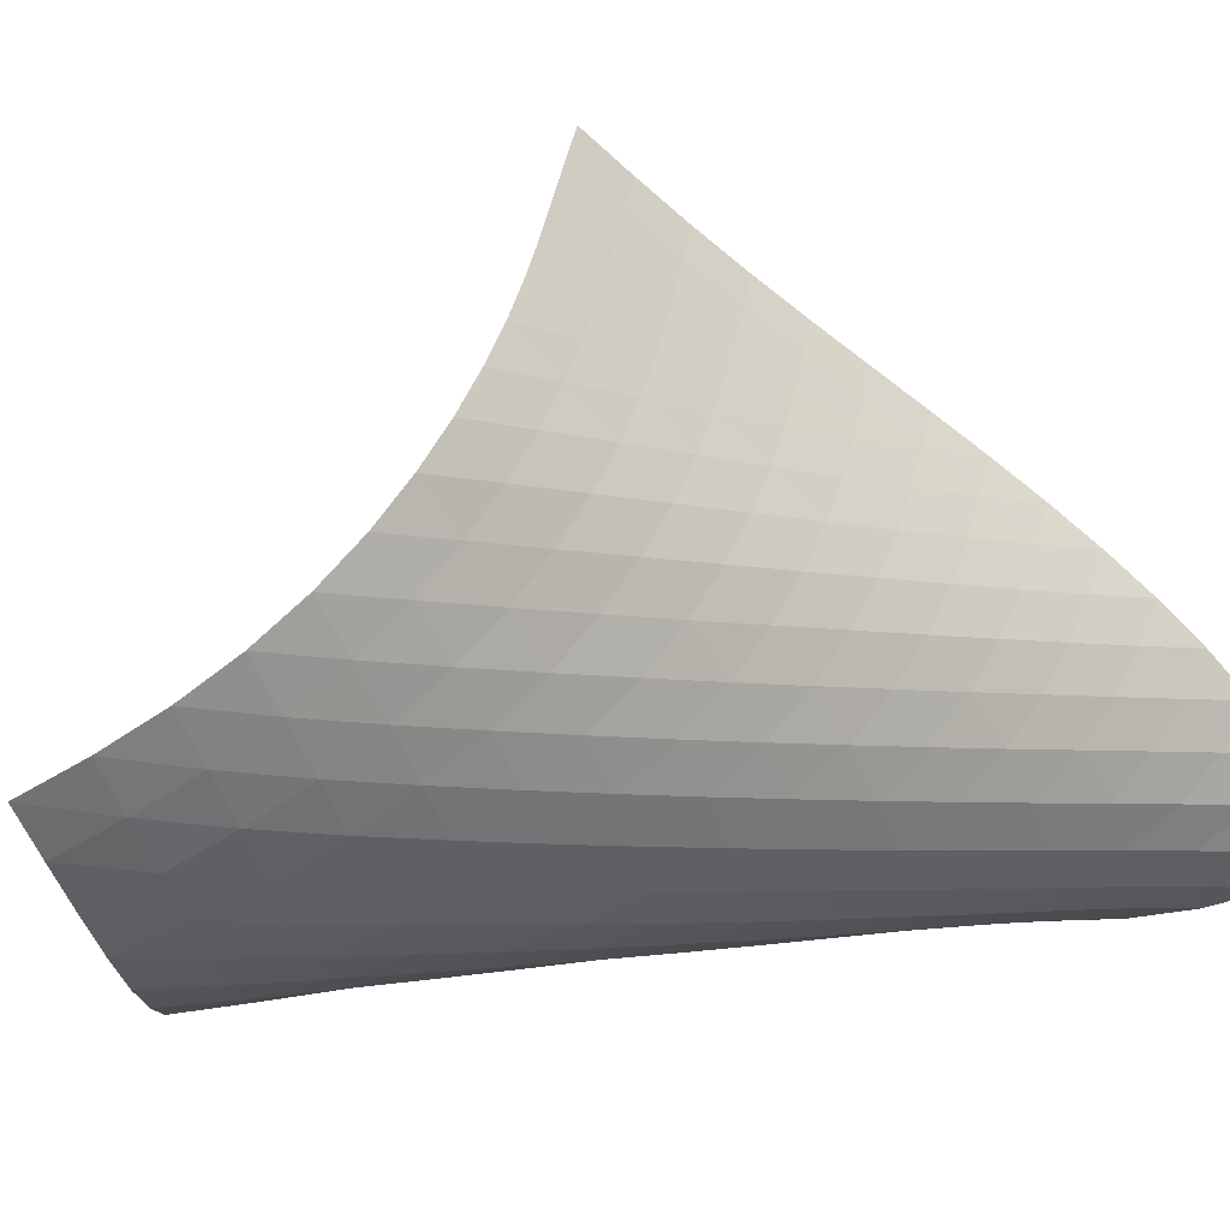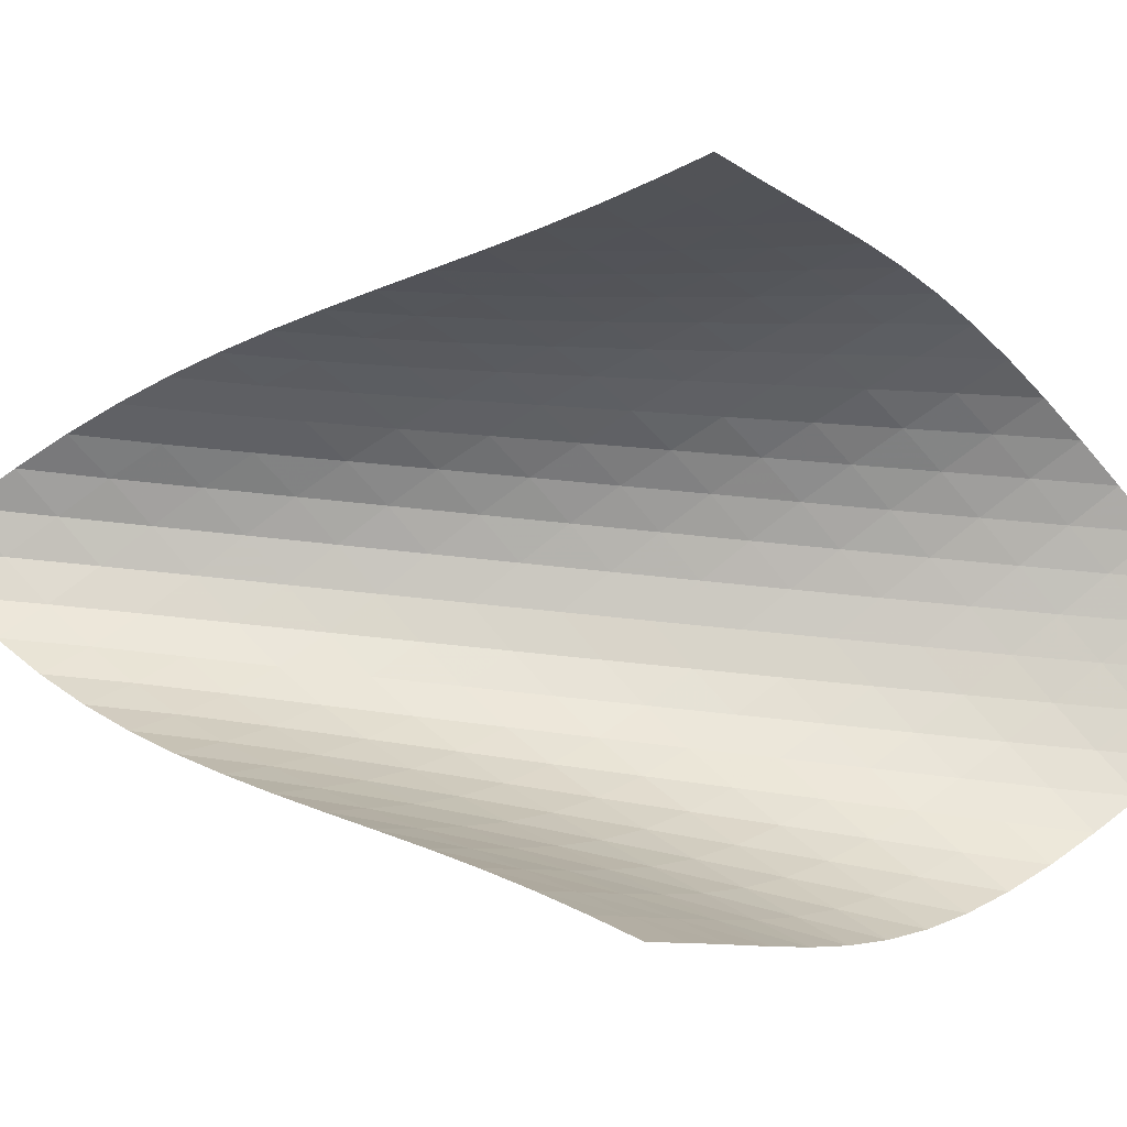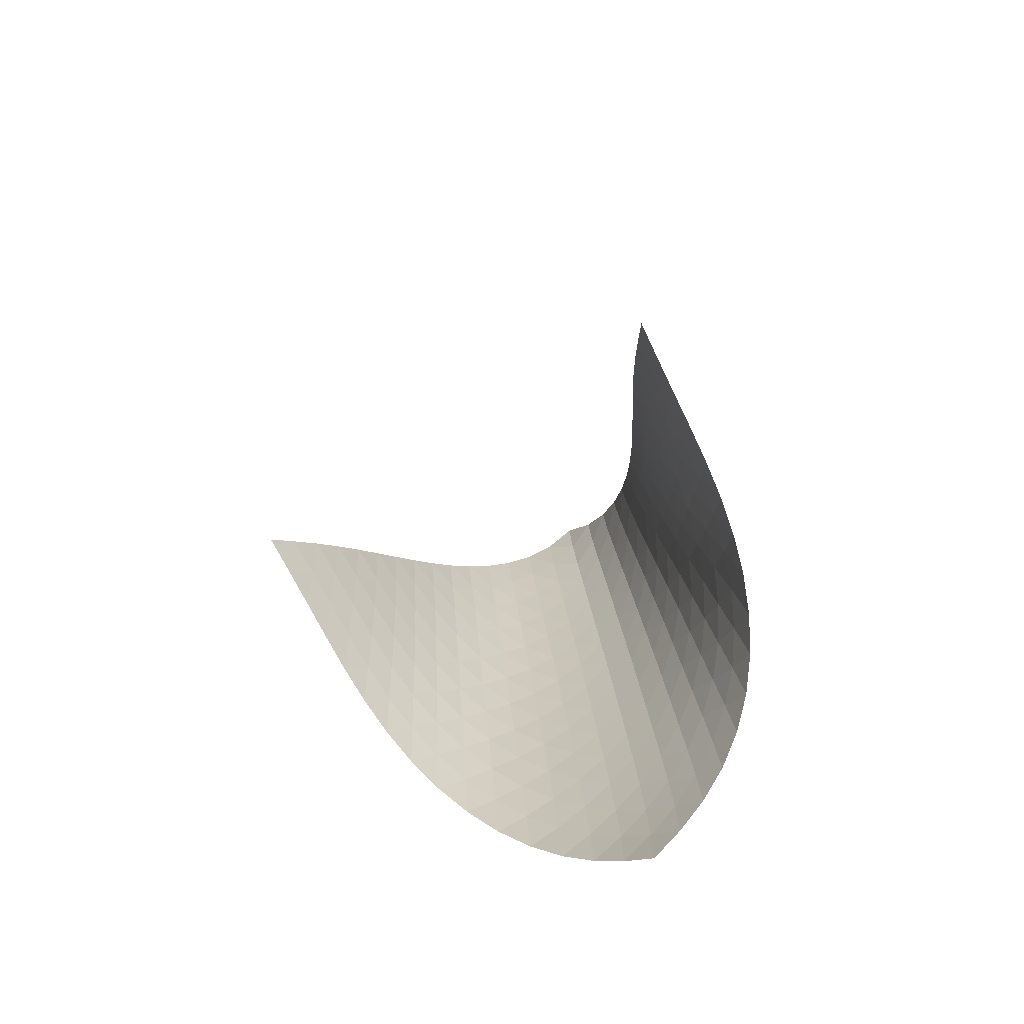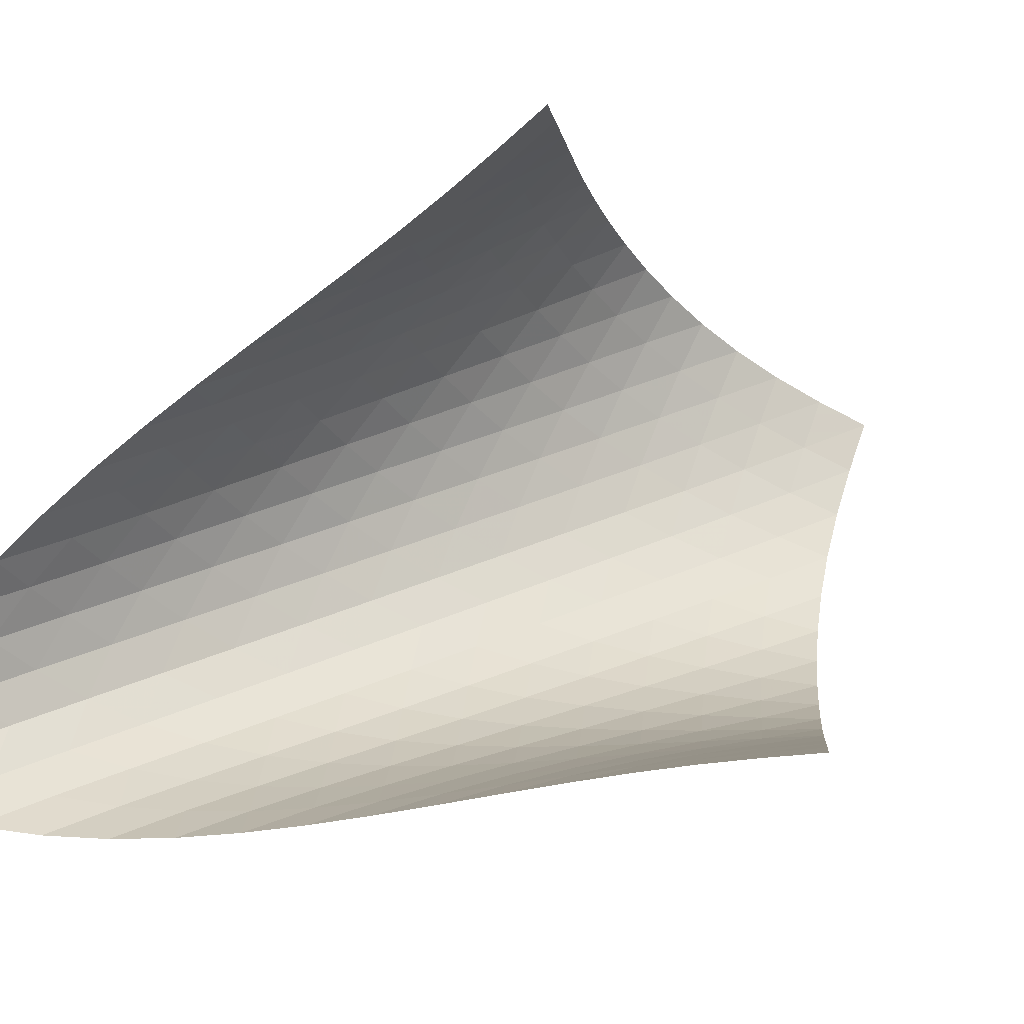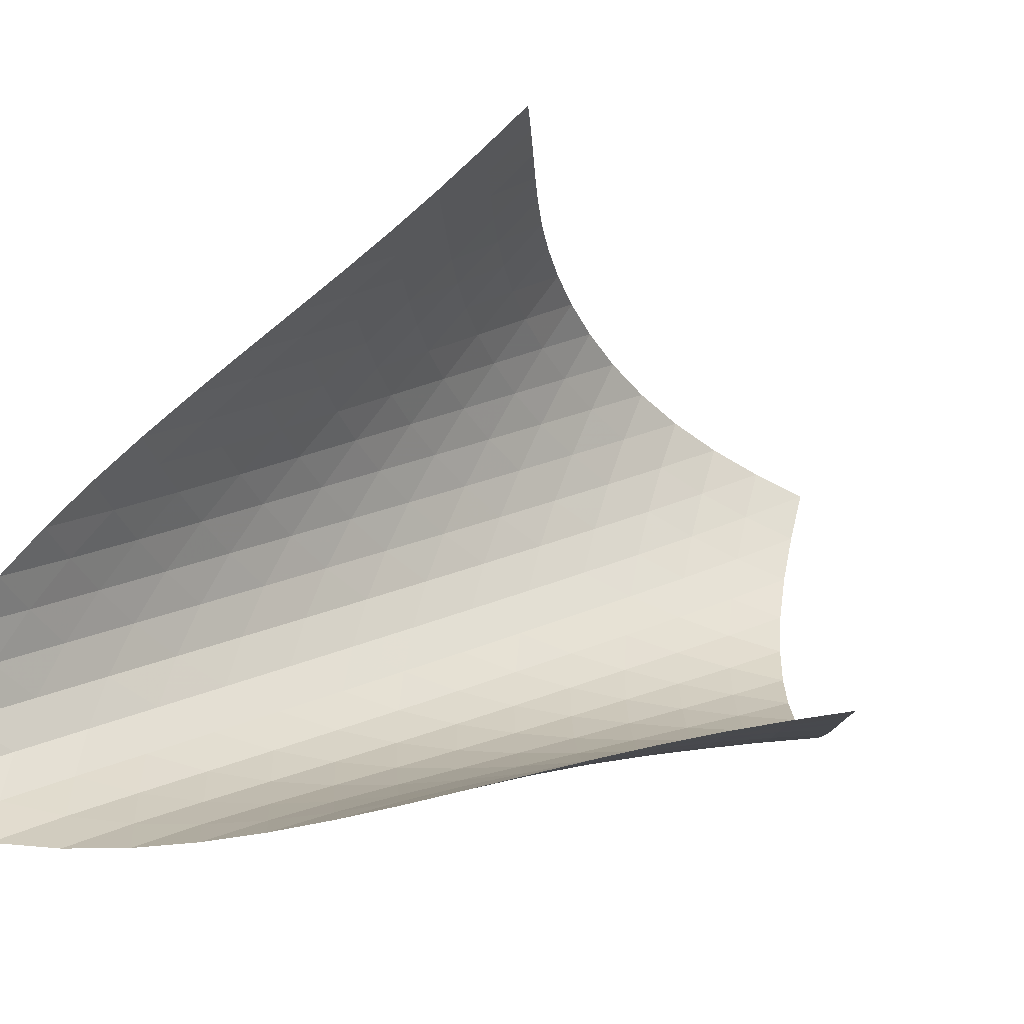
<metadata>
{"format":"obj","ext":"obj","renderer":"f3d","projection":"perspective","resolution":1024,"background":"white","views":[{"elev":-13.1,"azim":55.0,"up":"+Z"},{"elev":36.1,"azim":-82.6,"up":"+Z"},{"elev":-77.1,"azim":-14.4,"up":"+Y"},{"elev":33.2,"azim":-123.5,"up":"+Z"},{"elev":24.2,"azim":-130.1,"up":"+Z"}]}
</metadata>
<code>
v -6.502 -0.05294 6.502
v -7.134 -11.04 13.8
v -13.8 -11.04 7.134
v -4.99 -18.81 4.99
v -13.31 -10.33 7.036
v -12.84 -9.615 6.923
v -12.37 -8.892 6.791
v -11.91 -8.164 6.64
v -11.46 -7.435 6.477
v -11.01 -6.704 6.311
v -10.55 -5.974 6.148
v -10.08 -5.245 5.997
v -9.6 -4.517 5.869
v -9.103 -3.791 5.775
v -8.587 -3.066 5.731
v -8.054 -2.342 5.756
v -7.511 -1.616 5.875
v -6.978 -0.874 6.114
v -6.114 -0.874 6.978
v -5.875 -1.616 7.511
v -5.756 -2.342 8.054
v -5.731 -3.066 8.587
v -5.775 -3.791 9.103
v -5.869 -4.517 9.6
v -5.997 -5.245 10.08
v -6.148 -5.974 10.55
v -6.311 -6.704 11.01
v -6.477 -7.435 11.46
v -6.64 -8.164 11.91
v -6.791 -8.892 12.37
v -6.923 -9.615 12.84
v -7.036 -10.33 13.31
v -6.663 -11.5 13.23
v -6.185 -11.95 12.66
v -5.703 -12.4 12.1
v -5.231 -12.85 11.53
v -4.786 -13.31 10.94
v -4.389 -13.79 10.33
v -4.057 -14.27 9.69
v -3.808 -14.77 9.029
v -3.654 -15.3 8.355
v -3.61 -15.84 7.685
v -3.683 -16.4 7.038
v -3.875 -16.99 6.435
v -4.173 -17.59 5.894
v -4.553 -18.2 5.417
v -5.417 -18.2 4.553
v -5.894 -17.59 4.173
v -6.435 -16.99 3.875
v -7.038 -16.4 3.683
v -7.685 -15.84 3.61
v -8.355 -15.3 3.654
v -9.029 -14.77 3.808
v -9.69 -14.27 4.057
v -10.33 -13.79 4.389
v -10.94 -13.31 4.786
v -11.53 -12.85 5.231
v -12.1 -12.4 5.703
v -12.66 -11.95 6.185
v -13.23 -11.5 6.663
v -6.415 -1.498 6.415
v -6.859 -2.179 6.009
v -7.369 -2.875 5.748
v -7.9 -3.58 5.608
v -8.428 -4.291 5.563
v -8.943 -5.008 5.588
v -9.444 -5.727 5.663
v -9.929 -6.449 5.772
v -10.4 -7.174 5.903
v -10.87 -7.899 6.045
v -11.33 -8.624 6.19
v -11.8 -9.349 6.329
v -12.27 -10.07 6.455
v -12.74 -10.79 6.565
v -6.009 -2.179 6.859
v -6.294 -2.793 6.294
v -6.718 -3.444 5.868
v -7.218 -4.118 5.587
v -7.744 -4.809 5.429
v -8.272 -5.511 5.366
v -8.791 -6.219 5.373
v -9.296 -6.932 5.429
v -9.788 -7.648 5.518
v -10.27 -8.367 5.629
v -10.75 -9.087 5.75
v -11.22 -9.806 5.872
v -11.7 -10.52 5.987
v -12.18 -11.24 6.09
v -5.748 -2.875 7.369
v -5.868 -3.444 6.718
v -6.153 -4.05 6.153
v -6.571 -4.689 5.718
v -7.064 -5.352 5.421
v -7.589 -6.033 5.243
v -8.119 -6.725 5.158
v -8.643 -7.426 5.143
v -9.155 -8.132 5.177
v -9.656 -8.841 5.244
v -10.15 -9.554 5.332
v -10.63 -10.27 5.429
v -11.12 -10.98 5.526
v -11.61 -11.69 5.617
v -5.608 -3.58 7.9
v -5.587 -4.118 7.218
v -5.718 -4.689 6.571
v -6.009 -5.293 6.009
v -6.425 -5.926 5.569
v -6.914 -6.581 5.257
v -7.437 -7.254 5.058
v -7.969 -7.937 4.949
v -8.498 -8.63 4.909
v -9.018 -9.328 4.917
v -9.529 -10.03 4.959
v -10.03 -10.74 5.02
v -10.53 -11.44 5.089
v -11.03 -12.15 5.159
v -5.563 -4.291 8.428
v -5.429 -4.809 7.744
v -5.421 -5.352 7.064
v -5.569 -5.926 6.425
v -5.869 -6.529 5.869
v -6.282 -7.158 5.426
v -6.767 -7.808 5.1
v -7.288 -8.472 4.879
v -7.822 -9.148 4.745
v -8.355 -9.833 4.677
v -8.884 -10.52 4.658
v -9.405 -11.22 4.669
v -9.921 -11.92 4.699
v -10.43 -12.61 4.738
v -5.588 -5.008 8.943
v -5.366 -5.511 8.272
v -5.243 -6.033 7.589
v -5.257 -6.581 6.914
v -5.426 -7.158 6.282
v -5.733 -7.761 5.733
v -6.145 -8.388 5.287
v -6.626 -9.032 4.948
v -7.144 -9.69 4.708
v -7.678 -10.36 4.549
v -8.216 -11.04 4.453
v -8.751 -11.72 4.401
v -9.282 -12.4 4.379
v -9.808 -13.09 4.375
v -5.663 -5.727 9.444
v -5.373 -6.219 8.791
v -5.158 -6.725 8.119
v -5.058 -7.254 7.437
v -5.1 -7.808 6.767
v -5.287 -8.388 6.145
v -5.601 -8.991 5.601
v -6.013 -9.615 5.154
v -6.49 -10.26 4.805
v -7.005 -10.91 4.546
v -7.539 -11.57 4.361
v -8.079 -12.24 4.234
v -8.619 -12.91 4.147
v -9.157 -13.59 4.088
v -5.772 -6.449 9.929
v -5.429 -6.932 9.296
v -5.143 -7.426 8.643
v -4.949 -7.937 7.969
v -4.879 -8.472 7.288
v -4.948 -9.032 6.626
v -5.154 -9.615 6.013
v -5.476 -10.22 5.476
v -5.888 -10.84 5.027
v -6.362 -11.48 4.669
v -6.873 -12.12 4.391
v -7.404 -12.78 4.18
v -7.944 -13.44 4.019
v -8.487 -14.1 3.895
v -5.903 -7.174 10.4
v -5.518 -7.648 9.788
v -5.177 -8.132 9.155
v -4.909 -8.63 8.498
v -4.745 -9.148 7.822
v -4.708 -9.69 7.144
v -4.805 -10.26 6.49
v -5.027 -10.84 5.888
v -5.357 -11.45 5.357
v -5.77 -12.07 4.908
v -6.24 -12.7 4.541
v -6.747 -13.34 4.243
v -7.274 -13.99 4.002
v -7.812 -14.64 3.806
v -6.045 -7.899 10.87
v -5.629 -8.367 10.27
v -5.244 -8.841 9.656
v -4.917 -9.328 9.018
v -4.677 -9.833 8.355
v -4.549 -10.36 7.678
v -4.546 -10.91 7.005
v -4.669 -11.48 6.362
v -4.908 -12.07 5.77
v -5.247 -12.67 5.247
v -5.661 -13.29 4.798
v -6.127 -13.92 4.419
v -6.627 -14.56 4.1
v -7.149 -15.19 3.83
v -6.19 -8.624 11.33
v -5.75 -9.087 10.75
v -5.332 -9.554 10.15
v -4.959 -10.03 9.529
v -4.658 -10.52 8.884
v -4.453 -11.04 8.216
v -4.361 -11.57 7.539
v -4.391 -12.12 6.873
v -4.541 -12.7 6.24
v -4.798 -13.29 5.661
v -5.145 -13.9 5.145
v -5.561 -14.52 4.696
v -6.024 -15.14 4.307
v -6.519 -15.77 3.97
v -6.329 -9.349 11.8
v -5.872 -9.806 11.22
v -5.429 -10.27 10.63
v -5.02 -10.74 10.03
v -4.669 -11.22 9.405
v -4.401 -11.72 8.751
v -4.234 -12.24 8.079
v -4.18 -12.78 7.404
v -4.243 -13.34 6.747
v -4.419 -13.92 6.127
v -4.696 -14.52 5.561
v -5.056 -15.13 5.056
v -5.476 -15.74 4.611
v -5.94 -16.37 4.219
v -6.455 -10.07 12.27
v -5.987 -10.52 11.7
v -5.526 -10.98 11.12
v -5.089 -11.44 10.53
v -4.699 -11.92 9.921
v -4.379 -12.4 9.282
v -4.147 -12.91 8.619
v -4.019 -13.44 7.944
v -4.002 -13.99 7.274
v -4.1 -14.56 6.627
v -4.307 -15.14 6.024
v -4.611 -15.74 5.476
v -4.99 -16.36 4.99
v -5.423 -16.97 4.559
v -6.565 -10.79 12.74
v -6.09 -11.24 12.18
v -5.617 -11.69 11.61
v -5.159 -12.15 11.03
v -4.738 -12.61 10.43
v -4.375 -13.09 9.808
v -4.088 -13.59 9.157
v -3.895 -14.1 8.487
v -3.806 -14.64 7.812
v -3.83 -15.19 7.149
v -3.97 -15.77 6.519
v -4.219 -16.37 5.94
v -4.559 -16.97 5.423
v -4.966 -17.59 4.966
f 256 46 4
f 256 4 47
f 5 74 60
f 5 60 3
f 74 88 59
f 74 59 60
f 88 102 58
f 88 58 59
f 102 116 57
f 102 57 58
f 116 130 56
f 116 56 57
f 130 144 55
f 130 55 56
f 144 158 54
f 144 54 55
f 158 172 53
f 158 53 54
f 172 186 52
f 172 52 53
f 186 200 51
f 186 51 52
f 200 214 50
f 200 50 51
f 214 228 49
f 214 49 50
f 228 242 48
f 228 48 49
f 242 256 47
f 242 47 48
f 1 19 61
f 1 61 18
f 18 61 62
f 18 62 17
f 17 62 63
f 17 63 16
f 16 63 64
f 16 64 15
f 15 64 65
f 15 65 14
f 14 65 66
f 14 66 13
f 13 66 67
f 13 67 12
f 12 67 68
f 12 68 11
f 11 68 69
f 11 69 10
f 10 69 70
f 10 70 9
f 9 70 71
f 9 71 8
f 8 71 72
f 8 72 7
f 7 72 73
f 7 73 6
f 6 73 74
f 6 74 5
f 19 20 75
f 19 75 61
f 61 75 76
f 61 76 62
f 62 76 77
f 62 77 63
f 63 77 78
f 63 78 64
f 64 78 79
f 64 79 65
f 65 79 80
f 65 80 66
f 66 80 81
f 66 81 67
f 67 81 82
f 67 82 68
f 68 82 83
f 68 83 69
f 69 83 84
f 69 84 70
f 70 84 85
f 70 85 71
f 71 85 86
f 71 86 72
f 72 86 87
f 72 87 73
f 73 87 88
f 73 88 74
f 20 21 89
f 20 89 75
f 75 89 90
f 75 90 76
f 76 90 91
f 76 91 77
f 77 91 92
f 77 92 78
f 78 92 93
f 78 93 79
f 79 93 94
f 79 94 80
f 80 94 95
f 80 95 81
f 81 95 96
f 81 96 82
f 82 96 97
f 82 97 83
f 83 97 98
f 83 98 84
f 84 98 99
f 84 99 85
f 85 99 100
f 85 100 86
f 86 100 101
f 86 101 87
f 87 101 102
f 87 102 88
f 21 22 103
f 21 103 89
f 89 103 104
f 89 104 90
f 90 104 105
f 90 105 91
f 91 105 106
f 91 106 92
f 92 106 107
f 92 107 93
f 93 107 108
f 93 108 94
f 94 108 109
f 94 109 95
f 95 109 110
f 95 110 96
f 96 110 111
f 96 111 97
f 97 111 112
f 97 112 98
f 98 112 113
f 98 113 99
f 99 113 114
f 99 114 100
f 100 114 115
f 100 115 101
f 101 115 116
f 101 116 102
f 22 23 117
f 22 117 103
f 103 117 118
f 103 118 104
f 104 118 119
f 104 119 105
f 105 119 120
f 105 120 106
f 106 120 121
f 106 121 107
f 107 121 122
f 107 122 108
f 108 122 123
f 108 123 109
f 109 123 124
f 109 124 110
f 110 124 125
f 110 125 111
f 111 125 126
f 111 126 112
f 112 126 127
f 112 127 113
f 113 127 128
f 113 128 114
f 114 128 129
f 114 129 115
f 115 129 130
f 115 130 116
f 23 24 131
f 23 131 117
f 117 131 132
f 117 132 118
f 118 132 133
f 118 133 119
f 119 133 134
f 119 134 120
f 120 134 135
f 120 135 121
f 121 135 136
f 121 136 122
f 122 136 137
f 122 137 123
f 123 137 138
f 123 138 124
f 124 138 139
f 124 139 125
f 125 139 140
f 125 140 126
f 126 140 141
f 126 141 127
f 127 141 142
f 127 142 128
f 128 142 143
f 128 143 129
f 129 143 144
f 129 144 130
f 24 25 145
f 24 145 131
f 131 145 146
f 131 146 132
f 132 146 147
f 132 147 133
f 133 147 148
f 133 148 134
f 134 148 149
f 134 149 135
f 135 149 150
f 135 150 136
f 136 150 151
f 136 151 137
f 137 151 152
f 137 152 138
f 138 152 153
f 138 153 139
f 139 153 154
f 139 154 140
f 140 154 155
f 140 155 141
f 141 155 156
f 141 156 142
f 142 156 157
f 142 157 143
f 143 157 158
f 143 158 144
f 25 26 159
f 25 159 145
f 145 159 160
f 145 160 146
f 146 160 161
f 146 161 147
f 147 161 162
f 147 162 148
f 148 162 163
f 148 163 149
f 149 163 164
f 149 164 150
f 150 164 165
f 150 165 151
f 151 165 166
f 151 166 152
f 152 166 167
f 152 167 153
f 153 167 168
f 153 168 154
f 154 168 169
f 154 169 155
f 155 169 170
f 155 170 156
f 156 170 171
f 156 171 157
f 157 171 172
f 157 172 158
f 26 27 173
f 26 173 159
f 159 173 174
f 159 174 160
f 160 174 175
f 160 175 161
f 161 175 176
f 161 176 162
f 162 176 177
f 162 177 163
f 163 177 178
f 163 178 164
f 164 178 179
f 164 179 165
f 165 179 180
f 165 180 166
f 166 180 181
f 166 181 167
f 167 181 182
f 167 182 168
f 168 182 183
f 168 183 169
f 169 183 184
f 169 184 170
f 170 184 185
f 170 185 171
f 171 185 186
f 171 186 172
f 27 28 187
f 27 187 173
f 173 187 188
f 173 188 174
f 174 188 189
f 174 189 175
f 175 189 190
f 175 190 176
f 176 190 191
f 176 191 177
f 177 191 192
f 177 192 178
f 178 192 193
f 178 193 179
f 179 193 194
f 179 194 180
f 180 194 195
f 180 195 181
f 181 195 196
f 181 196 182
f 182 196 197
f 182 197 183
f 183 197 198
f 183 198 184
f 184 198 199
f 184 199 185
f 185 199 200
f 185 200 186
f 28 29 201
f 28 201 187
f 187 201 202
f 187 202 188
f 188 202 203
f 188 203 189
f 189 203 204
f 189 204 190
f 190 204 205
f 190 205 191
f 191 205 206
f 191 206 192
f 192 206 207
f 192 207 193
f 193 207 208
f 193 208 194
f 194 208 209
f 194 209 195
f 195 209 210
f 195 210 196
f 196 210 211
f 196 211 197
f 197 211 212
f 197 212 198
f 198 212 213
f 198 213 199
f 199 213 214
f 199 214 200
f 29 30 215
f 29 215 201
f 201 215 216
f 201 216 202
f 202 216 217
f 202 217 203
f 203 217 218
f 203 218 204
f 204 218 219
f 204 219 205
f 205 219 220
f 205 220 206
f 206 220 221
f 206 221 207
f 207 221 222
f 207 222 208
f 208 222 223
f 208 223 209
f 209 223 224
f 209 224 210
f 210 224 225
f 210 225 211
f 211 225 226
f 211 226 212
f 212 226 227
f 212 227 213
f 213 227 228
f 213 228 214
f 30 31 229
f 30 229 215
f 215 229 230
f 215 230 216
f 216 230 231
f 216 231 217
f 217 231 232
f 217 232 218
f 218 232 233
f 218 233 219
f 219 233 234
f 219 234 220
f 220 234 235
f 220 235 221
f 221 235 236
f 221 236 222
f 222 236 237
f 222 237 223
f 223 237 238
f 223 238 224
f 224 238 239
f 224 239 225
f 225 239 240
f 225 240 226
f 226 240 241
f 226 241 227
f 227 241 242
f 227 242 228
f 31 32 243
f 31 243 229
f 229 243 244
f 229 244 230
f 230 244 245
f 230 245 231
f 231 245 246
f 231 246 232
f 232 246 247
f 232 247 233
f 233 247 248
f 233 248 234
f 234 248 249
f 234 249 235
f 235 249 250
f 235 250 236
f 236 250 251
f 236 251 237
f 237 251 252
f 237 252 238
f 238 252 253
f 238 253 239
f 239 253 254
f 239 254 240
f 240 254 255
f 240 255 241
f 241 255 256
f 241 256 242
f 32 2 33
f 32 33 243
f 243 33 34
f 243 34 244
f 244 34 35
f 244 35 245
f 245 35 36
f 245 36 246
f 246 36 37
f 246 37 247
f 247 37 38
f 247 38 248
f 248 38 39
f 248 39 249
f 249 39 40
f 249 40 250
f 250 40 41
f 250 41 251
f 251 41 42
f 251 42 252
f 252 42 43
f 252 43 253
f 253 43 44
f 253 44 254
f 254 44 45
f 254 45 255
f 255 45 46
f 255 46 256

</code>
